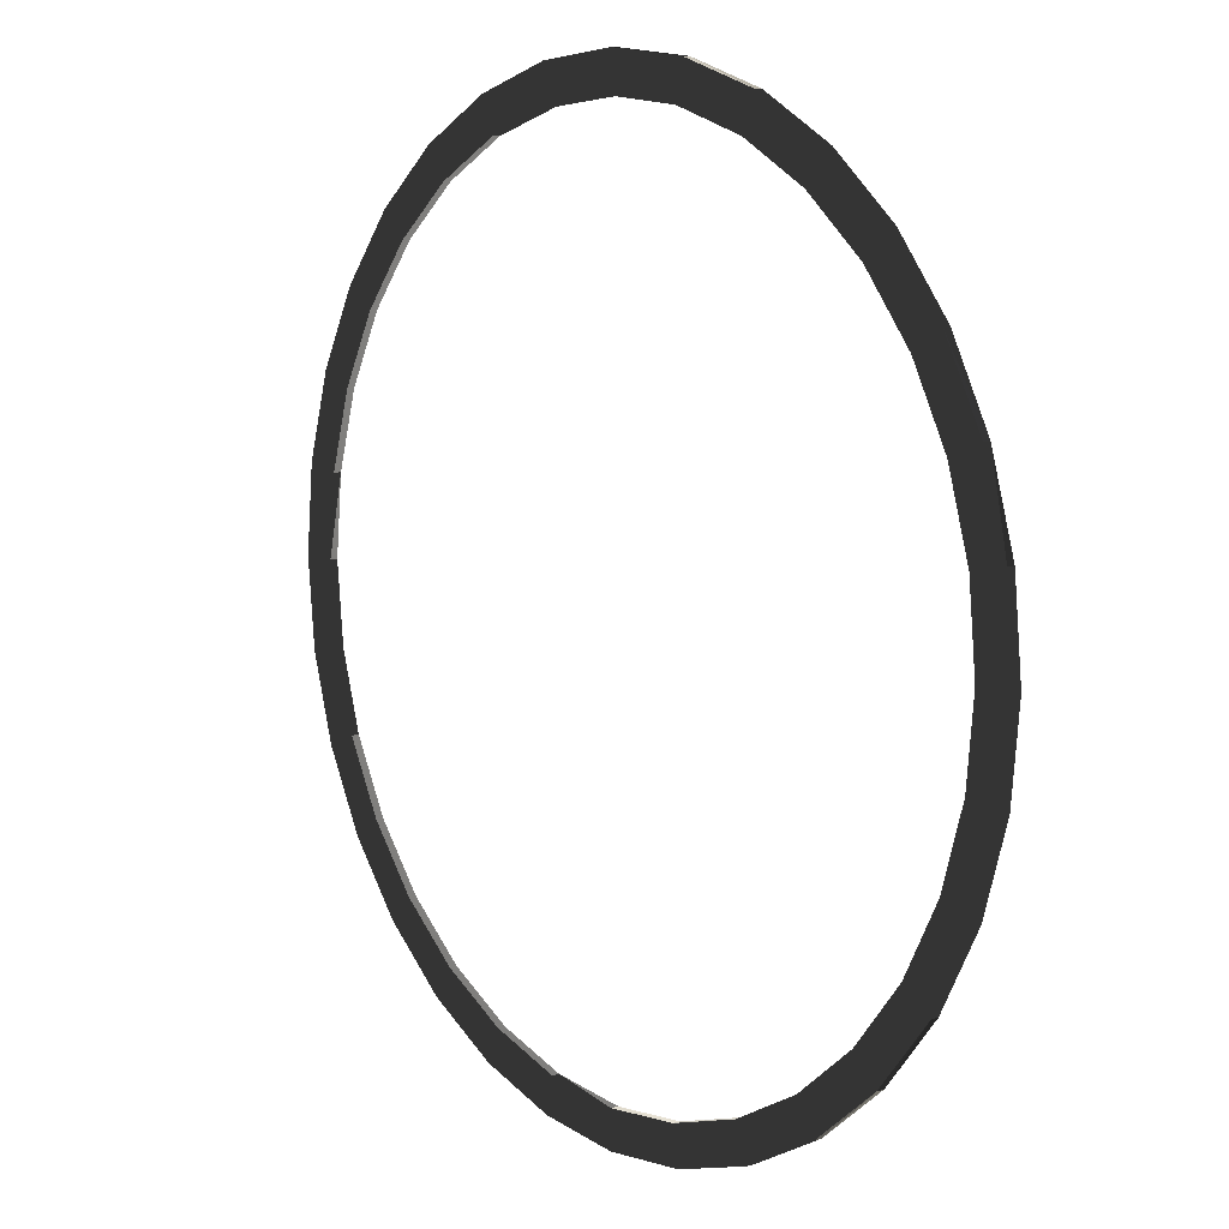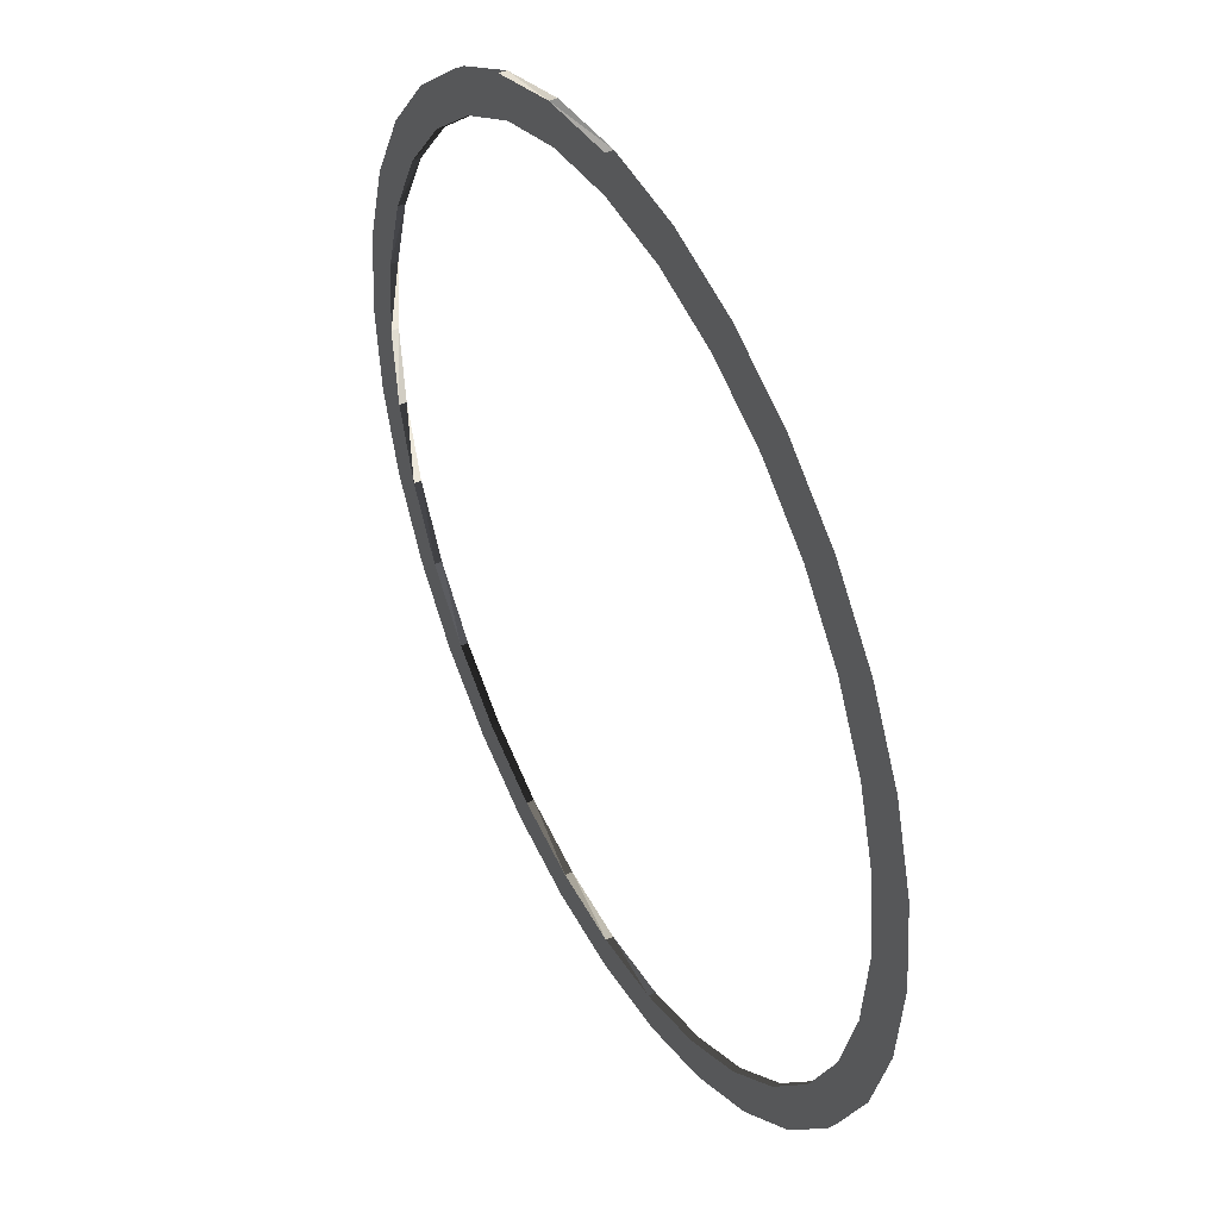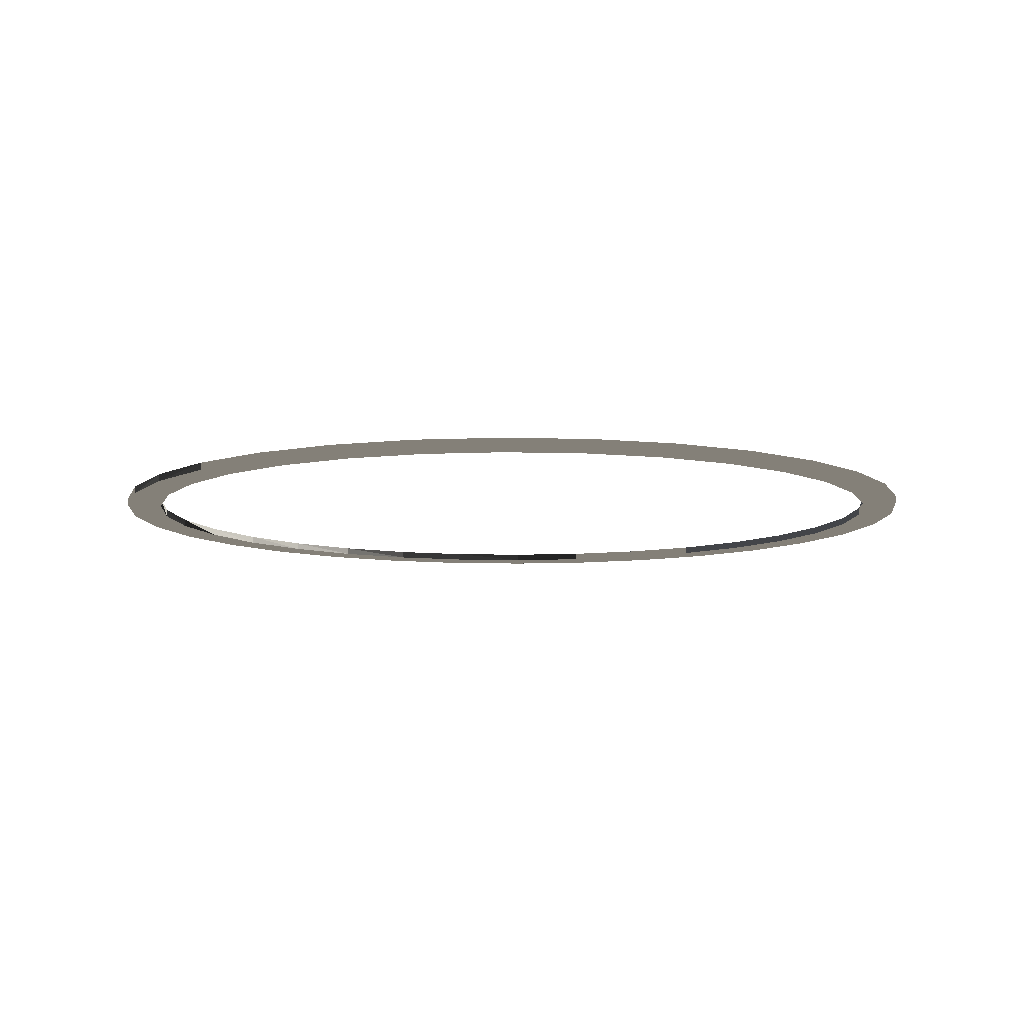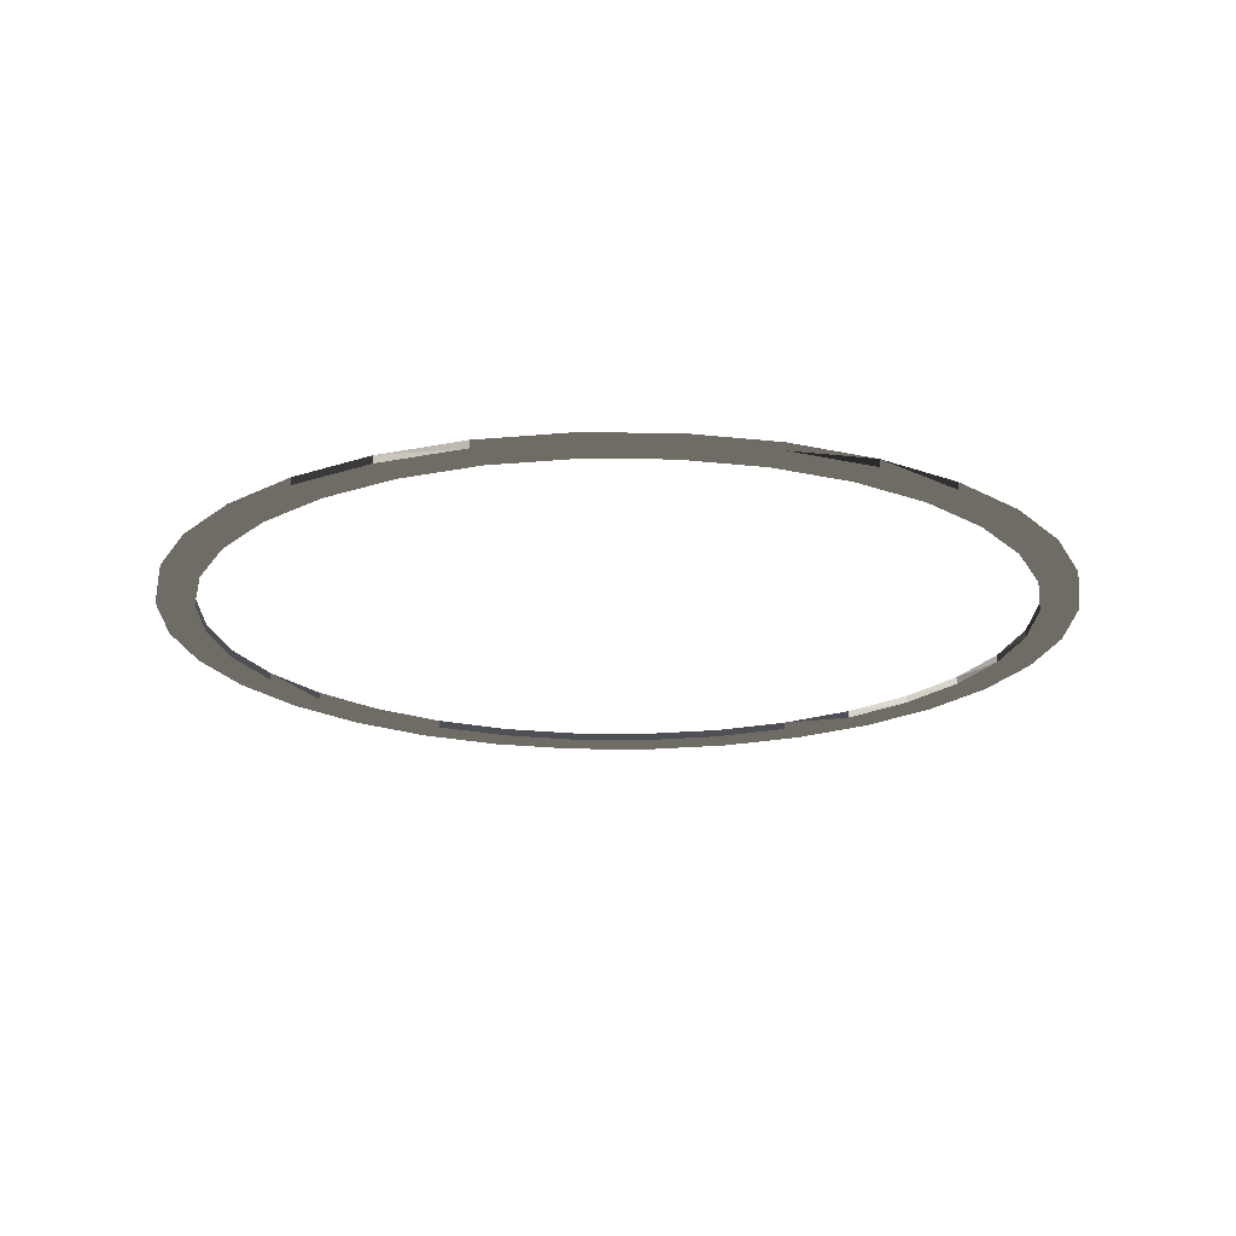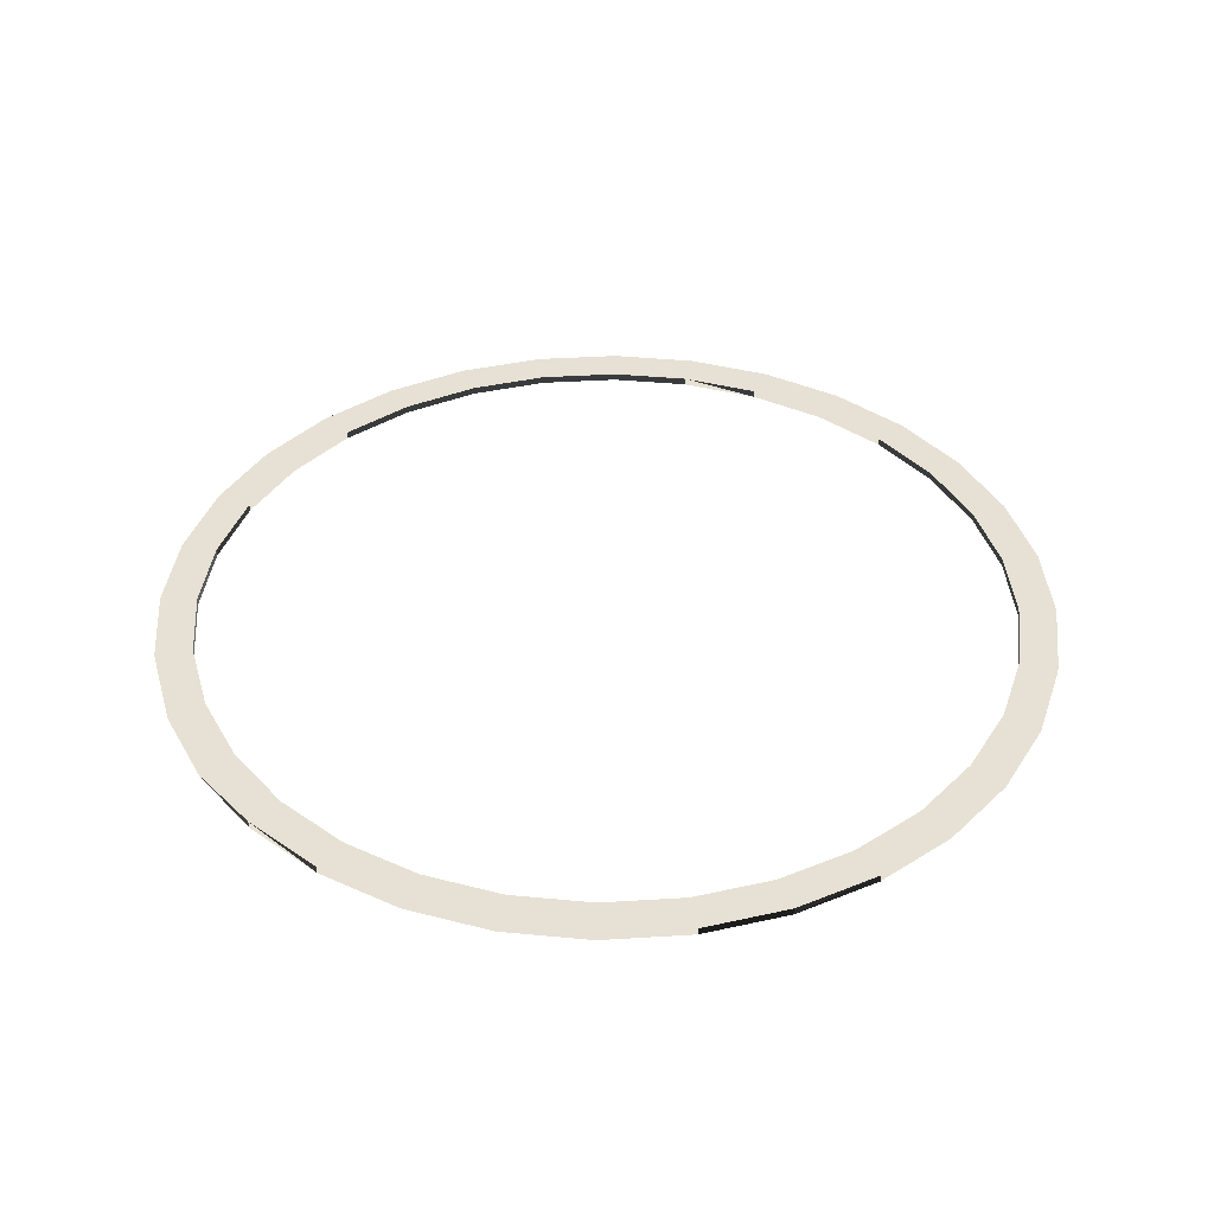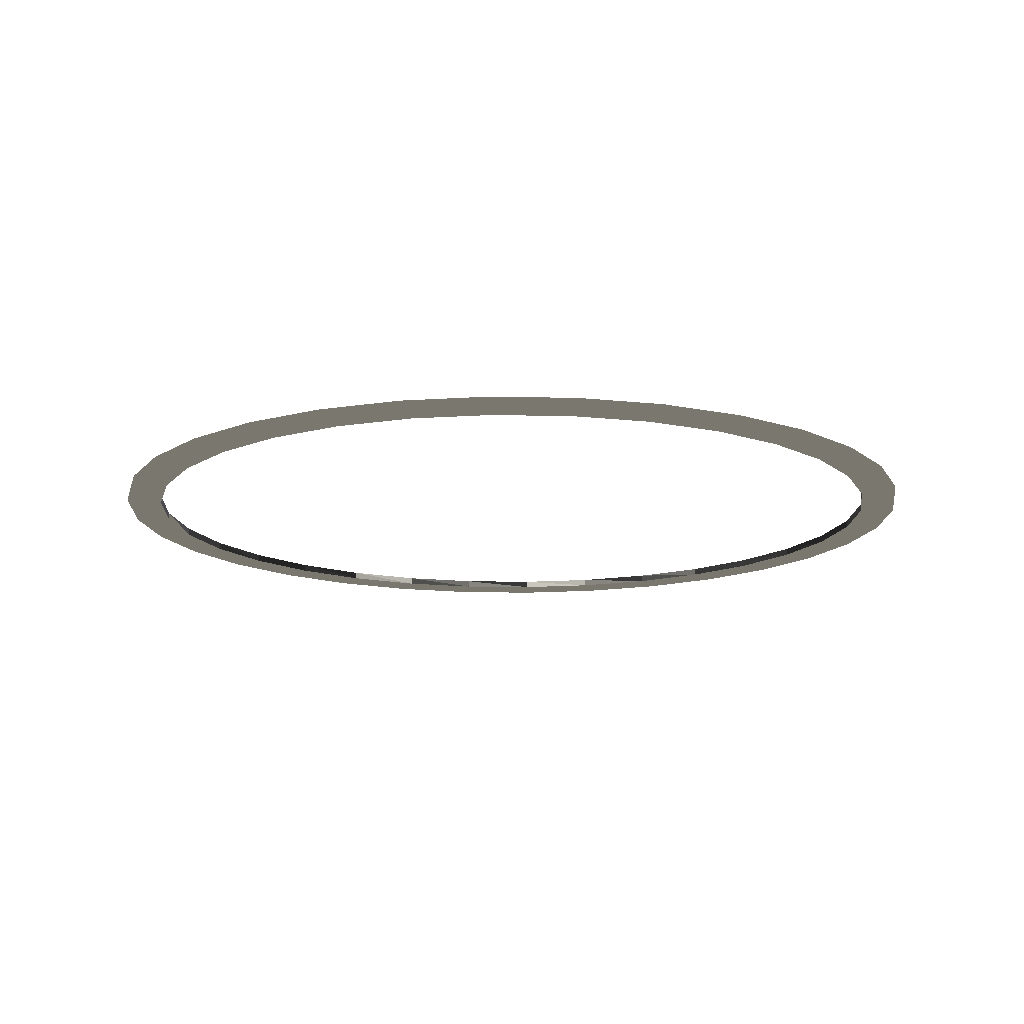
<metadata>
{"format":"obj","ext":"obj","renderer":"f3d","projection":"perspective","resolution":1024,"background":"white","views":[{"elev":8.9,"azim":-128.3,"up":"+Y"},{"elev":43.7,"azim":62.1,"up":"+Y"},{"elev":-8.8,"azim":12.4,"up":"+Z"},{"elev":-19.3,"azim":-141.7,"up":"+Z"},{"elev":39.3,"azim":-66.3,"up":"+Z"},{"elev":-14.1,"azim":104.2,"up":"+Z"}]}
</metadata>
<code>
v -11.71 58.85 1.001
v -11.71 58.85 -0.001
v -22.96 55.43 -0.001
v -22.96 55.43 1.001
v 0 60 -0.001
v 0 60 1.001
v -53.95 -10.73 1.001
v -53.95 -10.73 -0.001
v -55 0 -0.001
v -55 0 1.001
v -50.82 -21.05 1.001
v -50.82 -21.05 -0.001
v -45.73 -30.56 1.001
v -45.73 -30.56 -0.001
v -38.89 -38.89 1.001
v -38.89 -38.89 -0.001
v -30.56 -45.73 1.001
v -30.56 -45.73 -0.001
v -21.05 -50.82 1.001
v -21.05 -50.82 -0.001
v -10.73 -53.95 1.001
v -10.73 -53.95 -0.001
v 0 -55 1.001
v 0 -55 -0.001
v 0 55 1.001
v -10.73 53.95 1.001
v -10.73 53.95 -0.001
v 0 55 -0.001
v -21.05 50.82 1.001
v -21.05 50.82 -0.001
v -30.56 45.73 1.001
v -30.56 45.73 -0.001
v -38.89 38.89 1.001
v -38.89 38.89 -0.001
v -45.73 30.56 1.001
v -45.73 30.56 -0.001
v -50.82 21.05 1.001
v -50.82 21.05 -0.001
v -53.95 10.73 1.001
v -53.95 10.73 -0.001
v -42.43 -42.43 1.001
v -42.43 -42.43 -0.001
v -33.33 -49.89 -0.001
v -33.33 -49.89 1.001
v -49.89 -33.33 1.001
v -49.89 -33.33 -0.001
v -55.43 -22.96 1.001
v -55.43 -22.96 -0.001
v -58.85 -11.71 1.001
v -58.85 -11.71 -0.001
v -60 -0 1.001
v -60 -0 -0.001
v -58.85 11.71 1.001
v -58.85 11.71 -0.001
v -55.43 22.96 1.001
v -55.43 22.96 -0.001
v -49.89 33.33 1.001
v -49.89 33.33 -0.001
v -42.43 42.43 1.001
v -42.43 42.43 -0.001
v -33.33 49.89 1.001
v -33.33 49.89 -0.001
v 10.73 -53.95 1.001
v 10.73 -53.95 -0.001
v 21.05 -50.82 1.001
v 21.05 -50.82 -0.001
v 30.56 -45.73 1.001
v 30.56 -45.73 -0.001
v 38.89 -38.89 1.001
v 38.89 -38.89 -0.001
v 45.73 -30.56 1.001
v 45.73 -30.56 -0.001
v 50.82 -21.05 1.001
v 50.82 -21.05 -0.001
v 53.95 -10.73 1.001
v 53.95 -10.73 -0.001
v 55 0 1.001
v 55 0 -0.001
v 53.95 10.73 1.001
v 53.95 10.73 -0.001
v 50.82 21.05 1.001
v 50.82 21.05 -0.001
v 45.73 30.56 1.001
v 45.73 30.56 -0.001
v 38.89 38.89 1.001
v 38.89 38.89 -0.001
v 30.56 45.73 1.001
v 30.56 45.73 -0.001
v 21.05 50.82 1.001
v 21.05 50.82 -0.001
v 10.73 53.95 1.001
v 10.73 53.95 -0.001
v -11.71 -58.85 1.001
v -11.71 -58.85 -0.001
v 0 -60 -0.001
v 0 -60 1.001
v -22.96 -55.43 1.001
v -22.96 -55.43 -0.001
v 33.33 -49.89 1.001
v 33.33 -49.89 -0.001
v 42.43 -42.43 1.001
v 42.43 -42.43 -0.001
v 22.96 -55.43 1.001
v 22.96 -55.43 -0.001
v 11.71 -58.85 1.001
v 11.71 -58.85 -0.001
v 11.71 58.85 1.001
v 11.71 58.85 -0.001
v 22.96 55.43 1.001
v 22.96 55.43 -0.001
v 33.33 49.89 1.001
v 33.33 49.89 -0.001
v 42.43 42.43 1.001
v 42.43 42.43 -0.001
v 49.89 33.33 1.001
v 49.89 33.33 -0.001
v 55.43 22.96 1.001
v 55.43 22.96 -0.001
v 58.85 11.71 1.001
v 58.85 11.71 -0.001
v 60 0 1.001
v 60 0 -0.001
v 58.85 -11.71 1.001
v 58.85 -11.71 -0.001
v 55.43 -22.96 1.001
v 55.43 -22.96 -0.001
v 49.89 -33.33 1.001
v 49.89 -33.33 -0.001
f 1 2 3
f 1 3 4
f 5 2 1
f 5 1 6
f 7 8 9
f 7 9 10
f 11 12 8
f 11 8 7
f 13 14 12
f 13 12 11
f 15 16 14
f 15 14 13
f 17 18 16
f 17 16 15
f 19 20 18
f 19 18 17
f 21 22 20
f 21 20 19
f 22 21 23
f 22 23 24
f 25 26 27
f 25 27 28
f 27 26 29
f 27 29 30
f 30 29 31
f 30 31 32
f 32 31 33
f 32 33 34
f 34 33 35
f 34 35 36
f 36 35 37
f 36 37 38
f 38 37 39
f 38 39 40
f 40 39 10
f 40 10 9
f 41 42 44
f 44 42 43
f 45 46 41
f 41 46 42
f 47 46 45
f 46 47 48
f 49 50 48
f 49 48 47
f 51 52 50
f 51 50 49
f 53 54 52
f 53 52 51
f 55 56 54
f 55 54 53
f 56 55 58
f 57 58 55
f 59 60 58
f 59 58 57
f 61 62 59
f 59 62 60
f 61 3 62
f 4 3 61
f 63 64 24
f 63 24 23
f 65 66 64
f 65 64 63
f 67 68 66
f 67 66 65
f 69 70 68
f 69 68 67
f 71 72 70
f 71 70 69
f 73 74 72
f 73 72 71
f 75 76 74
f 75 74 73
f 77 78 76
f 77 76 75
f 79 80 78
f 79 78 77
f 81 82 80
f 81 80 79
f 83 84 82
f 83 82 81
f 85 86 84
f 85 84 83
f 86 85 87
f 86 87 88
f 88 87 89
f 88 89 90
f 90 89 91
f 90 91 92
f 92 91 25
f 92 25 28
f 93 94 95
f 93 95 96
f 97 98 94
f 97 94 93
f 98 44 43
f 44 98 97
f 101 99 100
f 101 100 102
f 99 103 100
f 100 103 104
f 103 105 106
f 103 106 104
f 105 96 95
f 105 95 106
f 107 108 5
f 107 5 6
f 109 110 108
f 109 108 107
f 110 109 112
f 111 112 109
f 113 114 112
f 113 112 111
f 113 115 116
f 113 116 114
f 118 116 117
f 115 117 116
f 117 119 120
f 117 120 118
f 119 121 122
f 119 122 120
f 41 44 17
f 19 17 44
f 44 97 19
f 21 19 97
f 97 93 21
f 6 1 25
f 1 4 26
f 29 26 4
f 31 29 61
f 61 59 31
f 33 31 59
f 35 33 59
f 59 57 35
f 37 35 57
f 57 55 37
f 39 37 55
f 61 29 4
f 26 25 1
f 23 21 93
f 23 93 96
f 55 53 39
f 10 39 53
f 51 49 10
f 7 10 49
f 47 7 49
f 123 124 122
f 123 122 121
f 123 125 126
f 123 126 124
f 127 128 125
f 126 125 128
f 127 101 102
f 127 102 128
f 67 65 99
f 103 99 65
f 69 67 101
f 99 101 67
f 101 127 71
f 71 69 101
f 127 125 73
f 73 71 127
f 125 123 75
f 75 73 125
f 79 117 81
f 117 115 81
f 83 81 115
f 115 113 83
f 85 83 113
f 87 85 113
f 113 111 87
f 89 87 111
f 111 109 89
f 91 89 109
f 109 107 91
f 25 91 107
f 25 107 6
f 14 46 12
f 46 48 12
f 16 42 14
f 18 42 16
f 98 43 20
f 46 14 42
f 22 98 20
f 18 20 43
f 42 18 43
f 24 94 22
f 32 62 30
f 34 60 32
f 36 60 34
f 3 30 62
f 38 58 36
f 62 32 60
f 40 56 38
f 60 36 58
f 9 54 40
f 2 27 3
f 30 3 27
f 28 27 2
f 28 2 5
f 95 94 24
f 98 22 94
f 56 40 54
f 58 38 56
f 52 54 9
f 8 50 9
f 12 48 8
f 50 8 48
f 52 9 50
f 105 103 63
f 63 23 105
f 117 79 119
f 79 77 119
f 121 119 77
f 75 123 77
f 121 77 123
f 96 105 23
f 65 63 103
f 53 51 10
f 11 7 47
f 47 45 11
f 13 11 45
f 45 41 13
f 15 13 41
f 17 15 41
f 68 100 66
f 100 104 66
f 70 102 68
f 72 102 70
f 74 128 72
f 100 68 102
f 76 126 74
f 102 72 128
f 120 122 78
f 128 74 126
f 84 116 82
f 86 114 84
f 88 114 86
f 118 82 116
f 90 112 88
f 116 84 114
f 108 110 92
f 114 88 112
f 28 108 92
f 5 108 28
f 90 92 110
f 112 90 110
f 118 120 80
f 82 118 80
f 78 80 120
f 122 124 78
f 76 78 124
f 126 76 124
f 64 106 24
f 95 24 106
f 66 104 64
f 106 64 104

</code>
